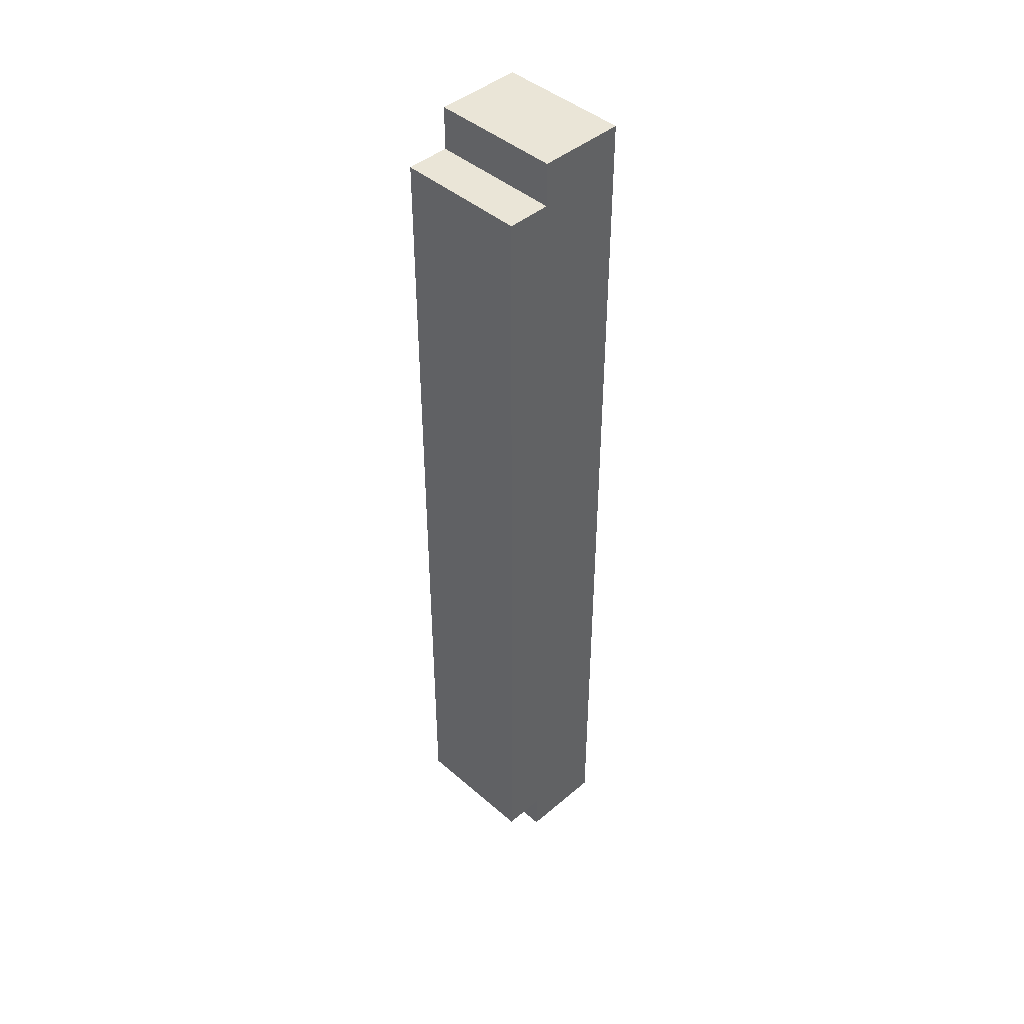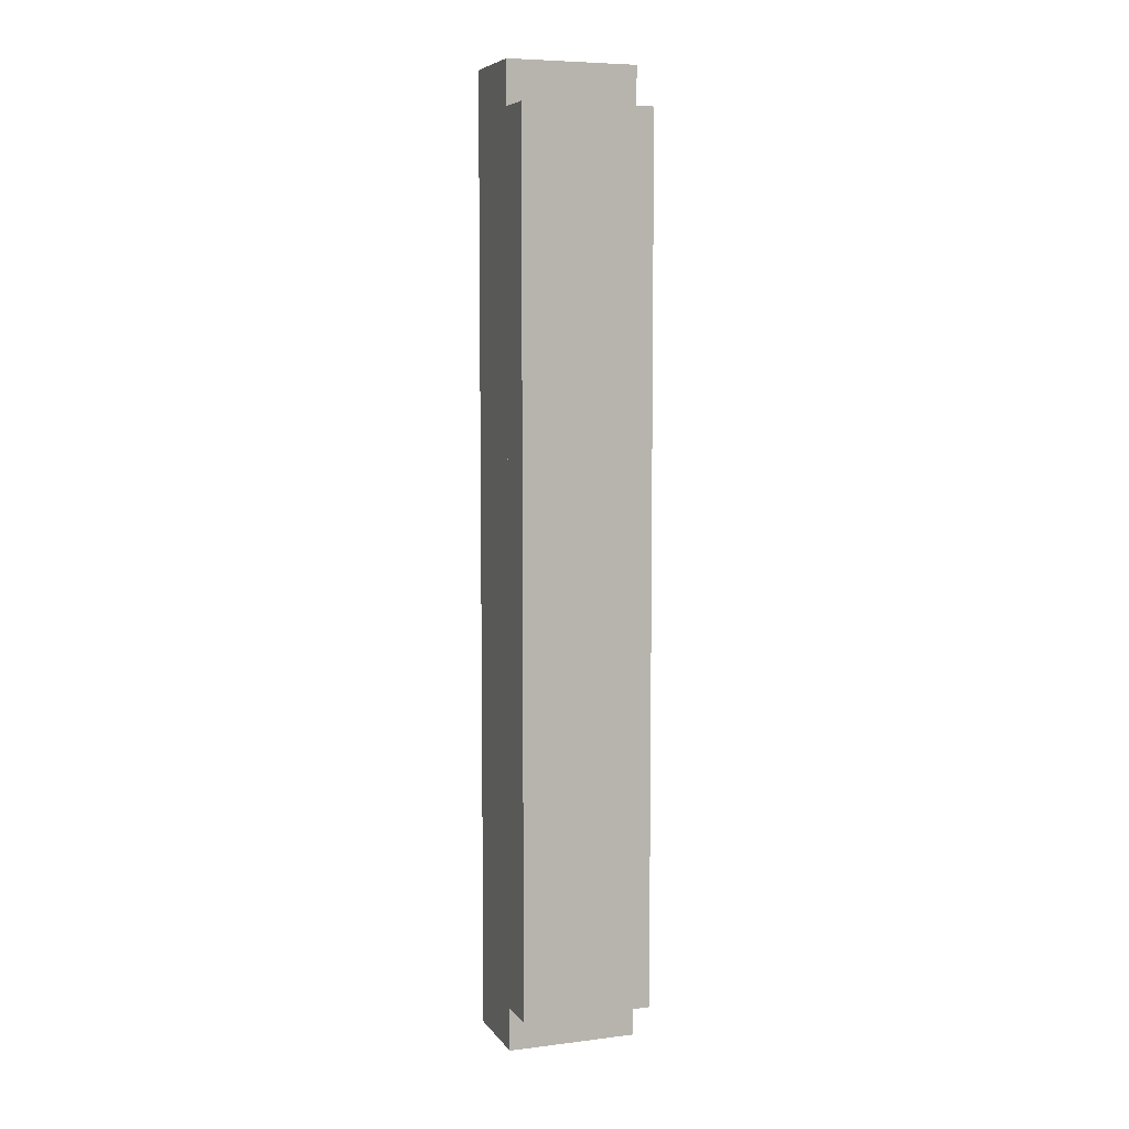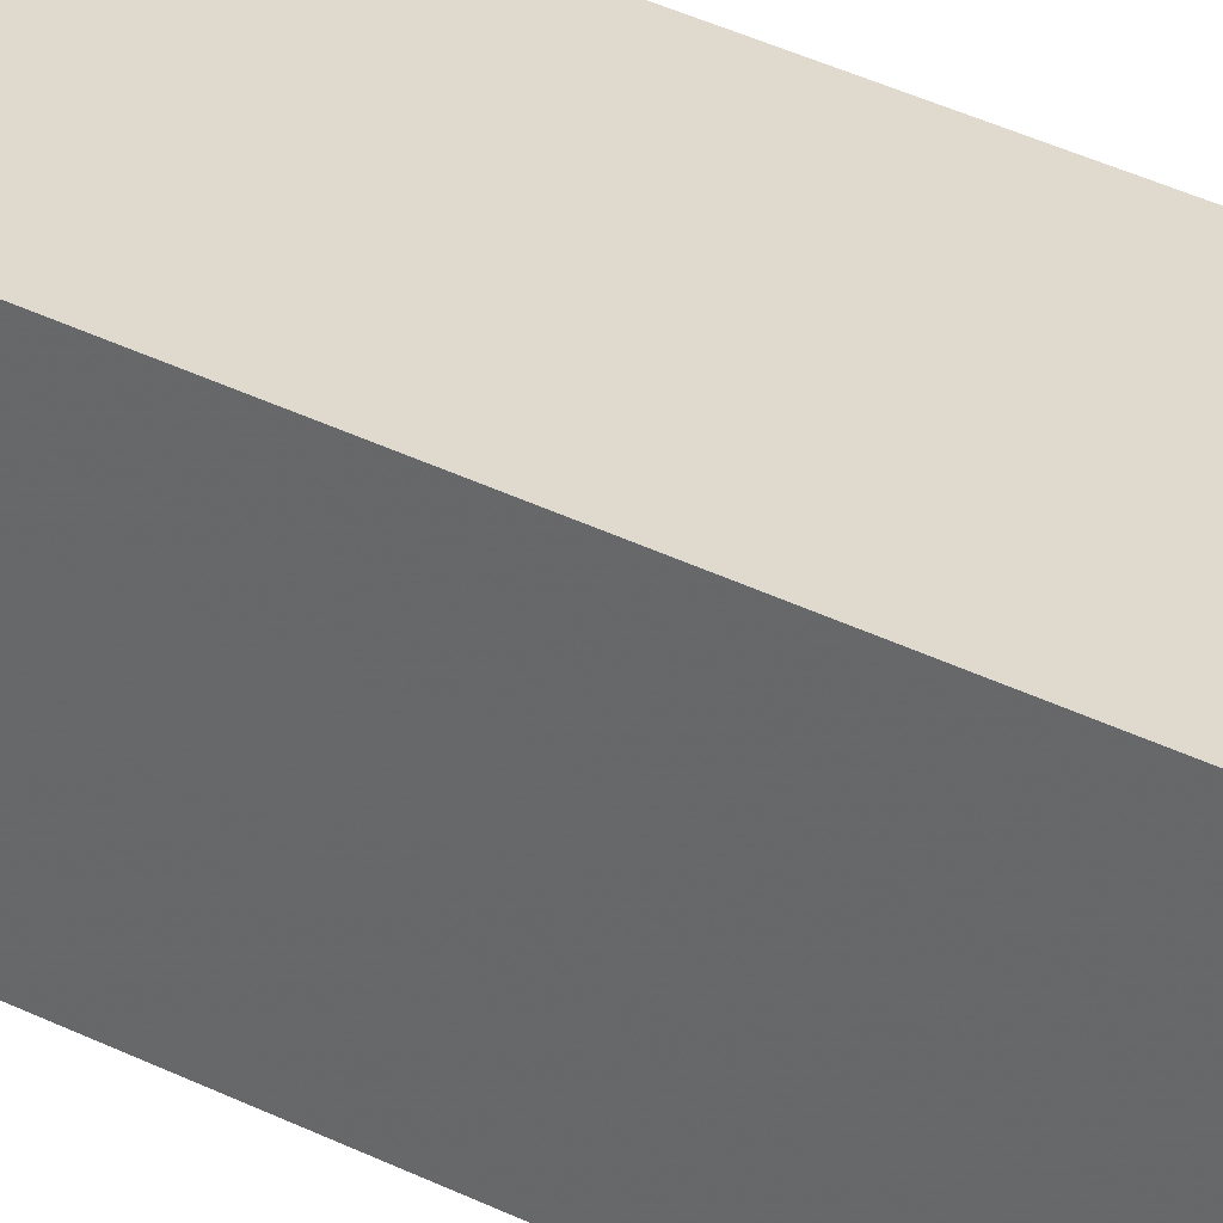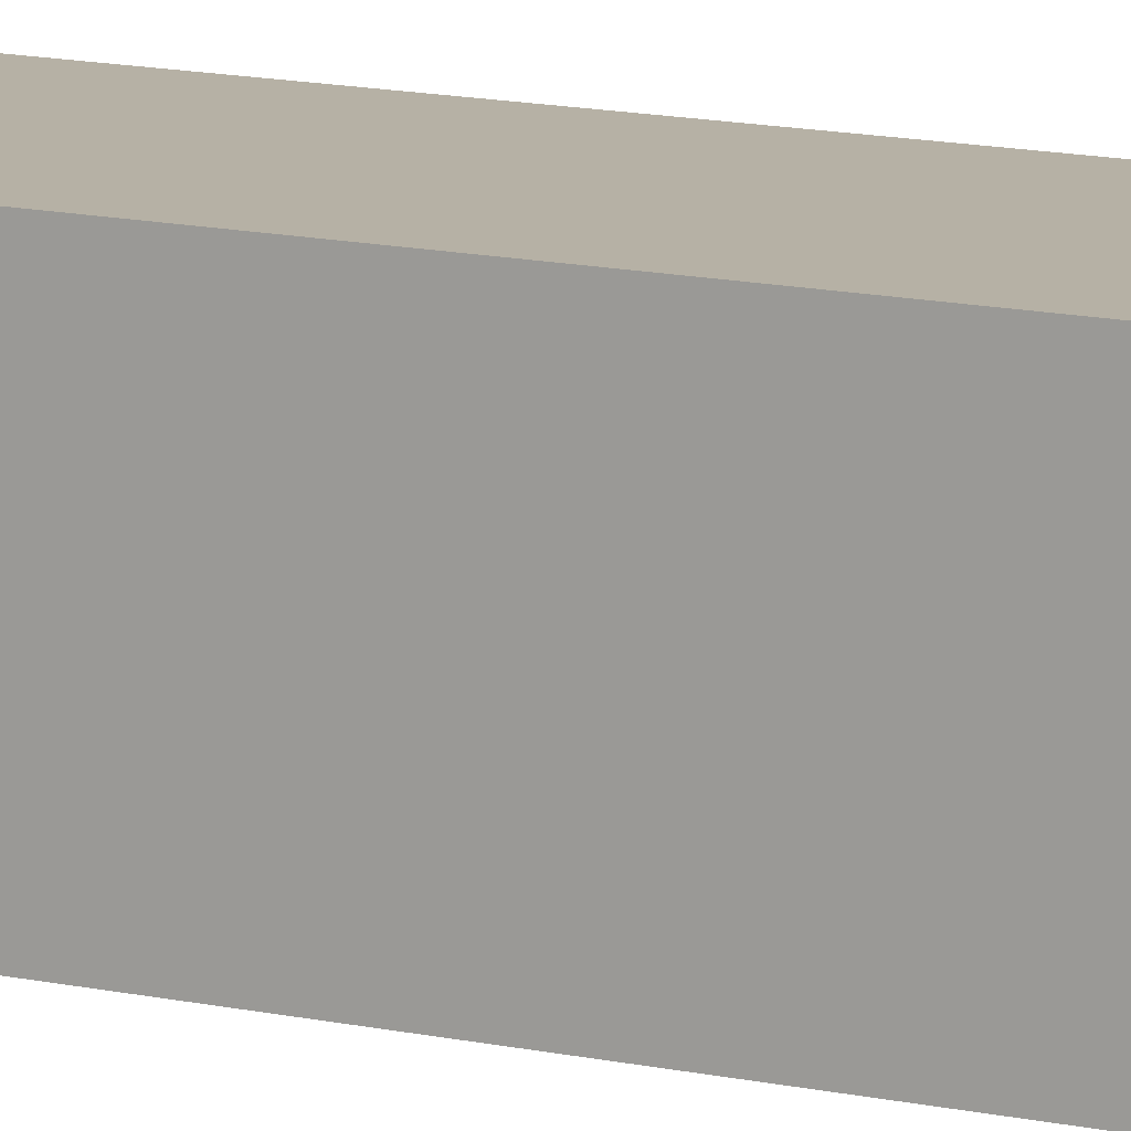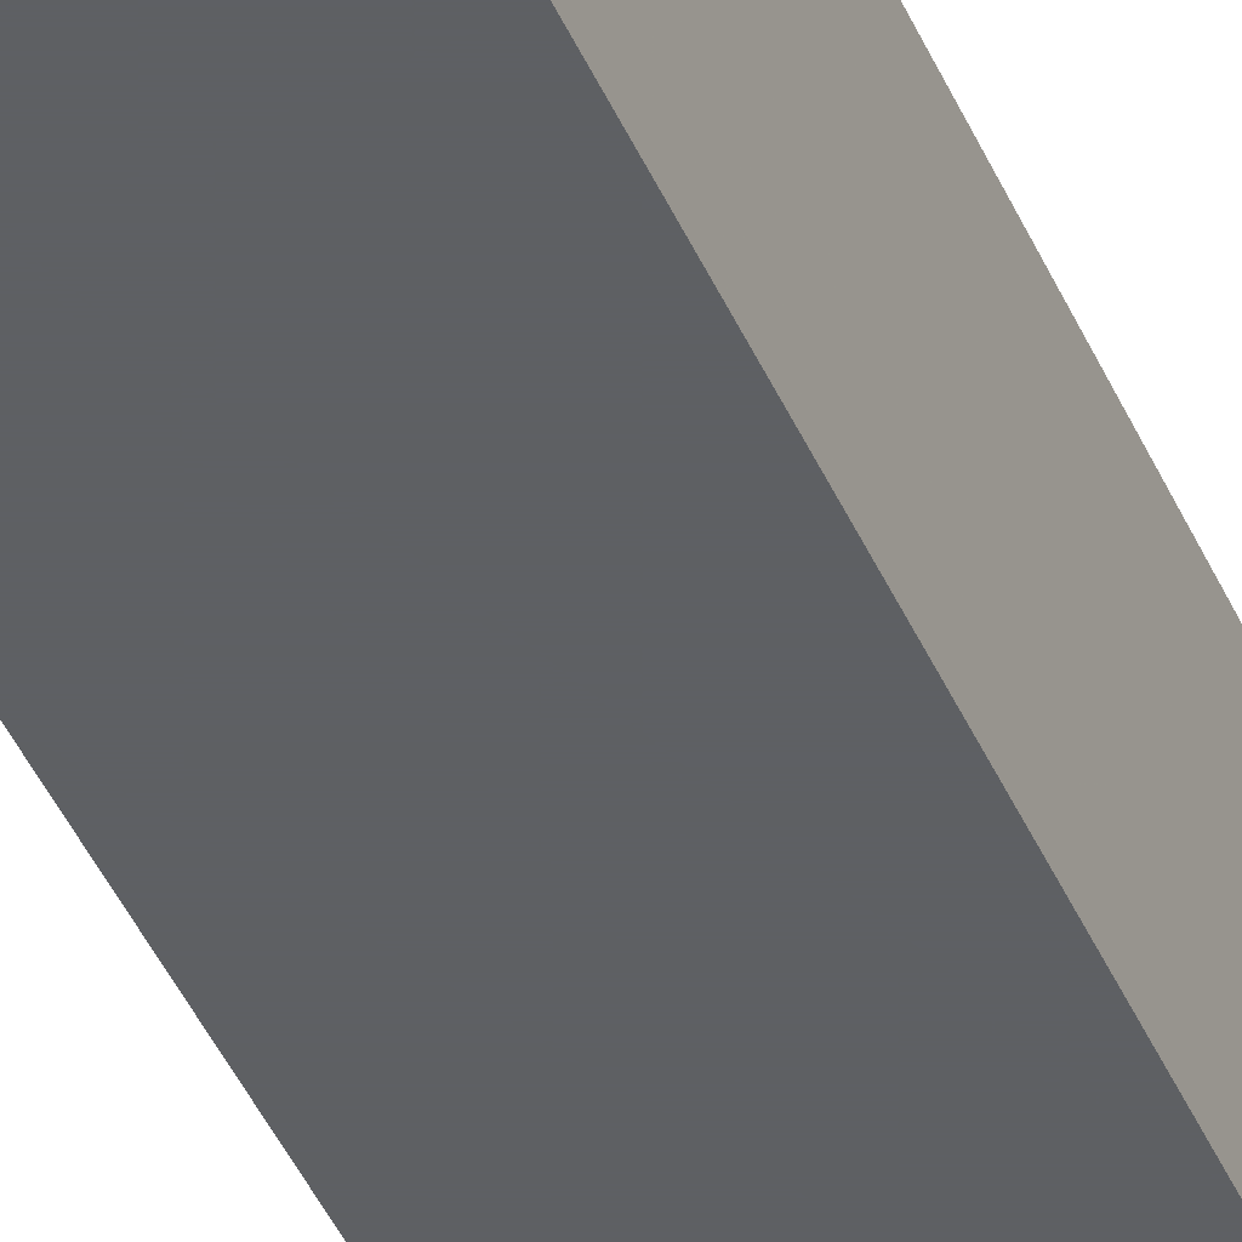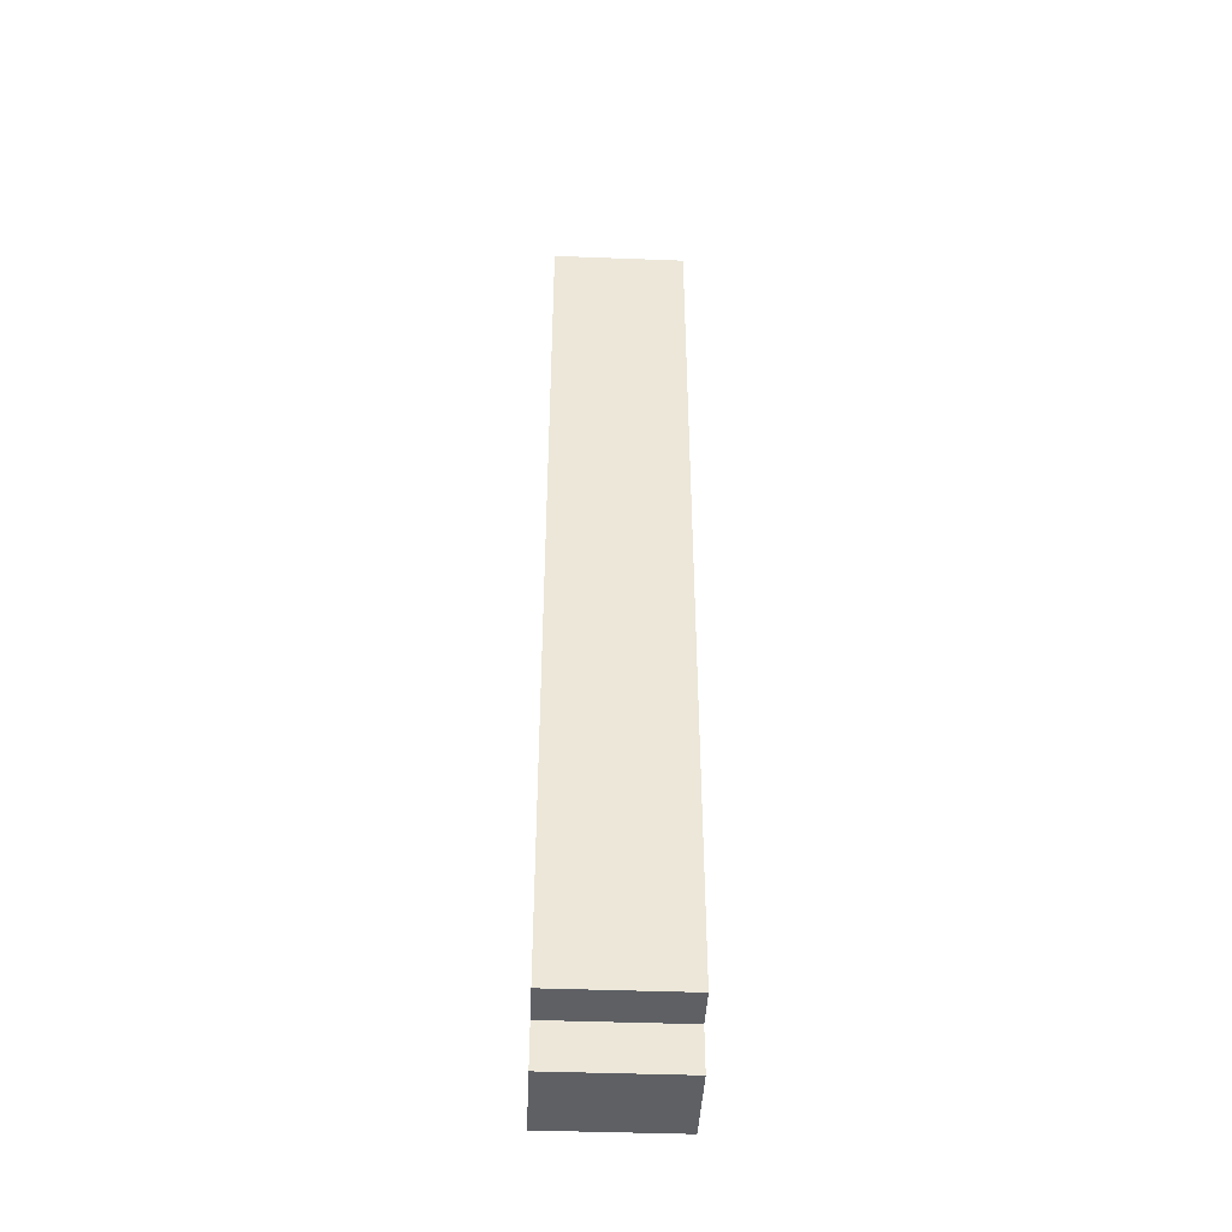
<metadata>
{"format":"obj","ext":"obj","renderer":"f3d","projection":"perspective","resolution":1024,"background":"white","views":[{"elev":44.1,"azim":-134.7,"up":"+Z"},{"elev":6.8,"azim":160.2,"up":"+Z"},{"elev":32.8,"azim":125.6,"up":"+Y"},{"elev":12.0,"azim":-60.8,"up":"+Y"},{"elev":-42.7,"azim":-157.8,"up":"+Y"},{"elev":-42.8,"azim":177.4,"up":"+Z"}]}
</metadata>
<code>
v -0.1875 -0.375 1.375
v -0.1875 -0.125 1.375
v -0.5625 -0.125 1.375
v -0.5625 -0.375 1.375
v -0.1875 -0.375 -1.375
v -0.1875 -0.125 -1.375
v -0.5625 -0.125 -1.375
v -0.1875 -0.125 -1.25
v -0.5625 -0.125 -1.25
v -0.1875 0 -1.25
v -0.1875 -0.125 1.25
v -0.1875 0 1.25
v -0.5625 0 1.25
v -0.5625 -0.125 1.25
v -0.5625 0 -1.25
v -0.5625 -0.375 -1.375
f 1 2 3
f 1 3 4
f 1 4 5
f 1 5 2
f 2 5 6
f 2 6 7
f 2 7 3
f 2 3 8
f 8 3 9
f 8 9 10
f 8 10 11
f 11 10 12
f 11 12 13
f 11 13 14
f 14 13 9
f 9 13 15
f 9 15 10
f 10 15 12
f 12 15 13
f 6 5 16
f 6 16 7
f 7 16 4
f 7 4 3
f 5 4 16

</code>
